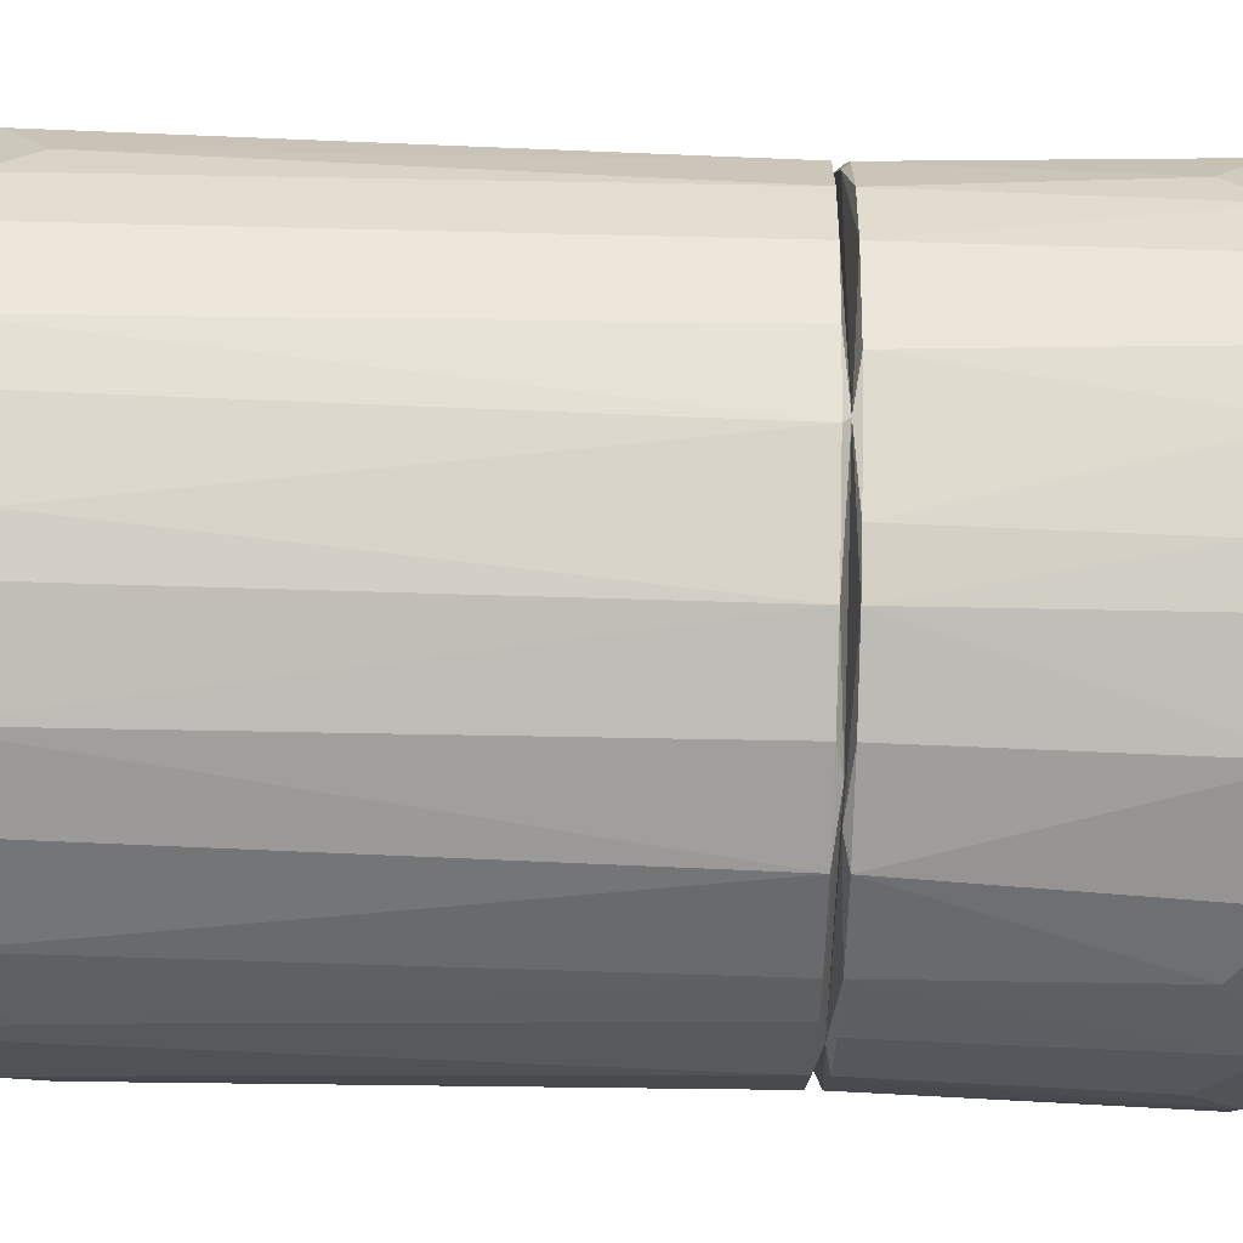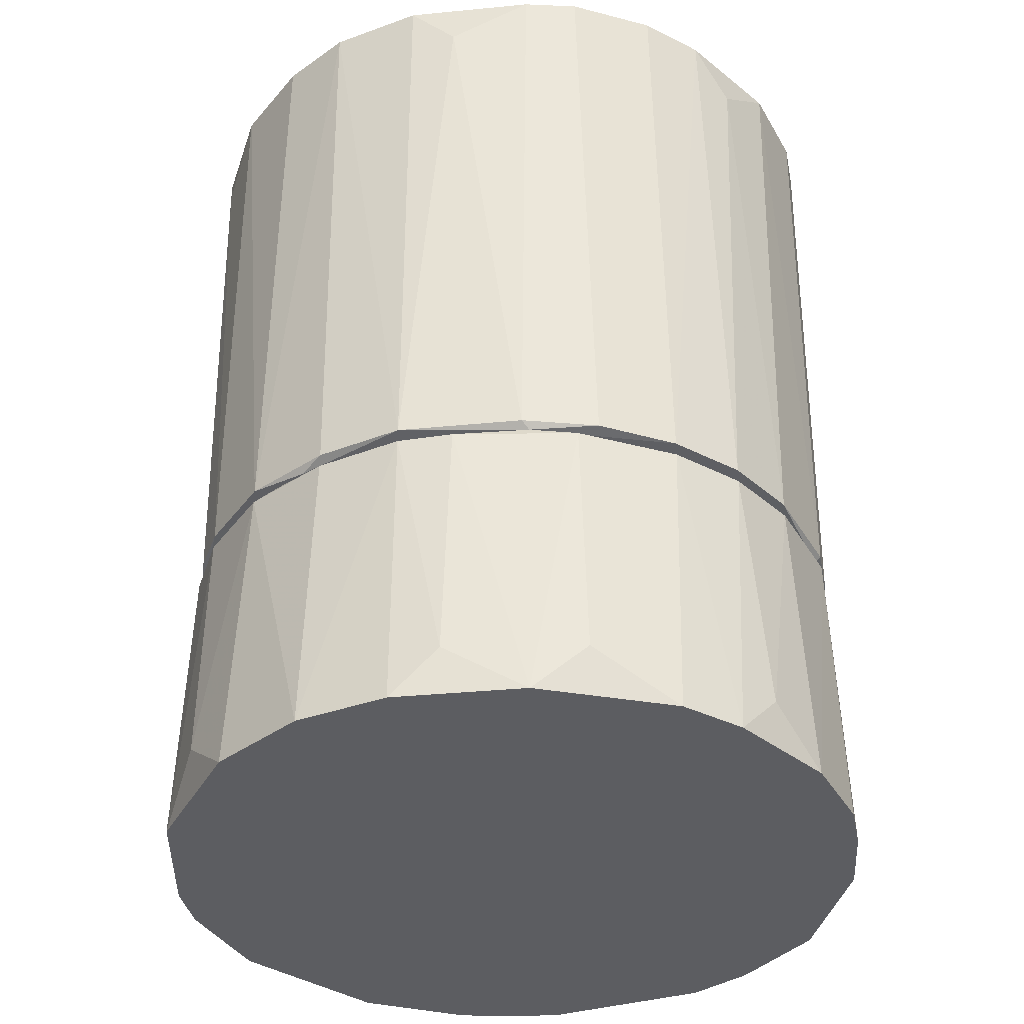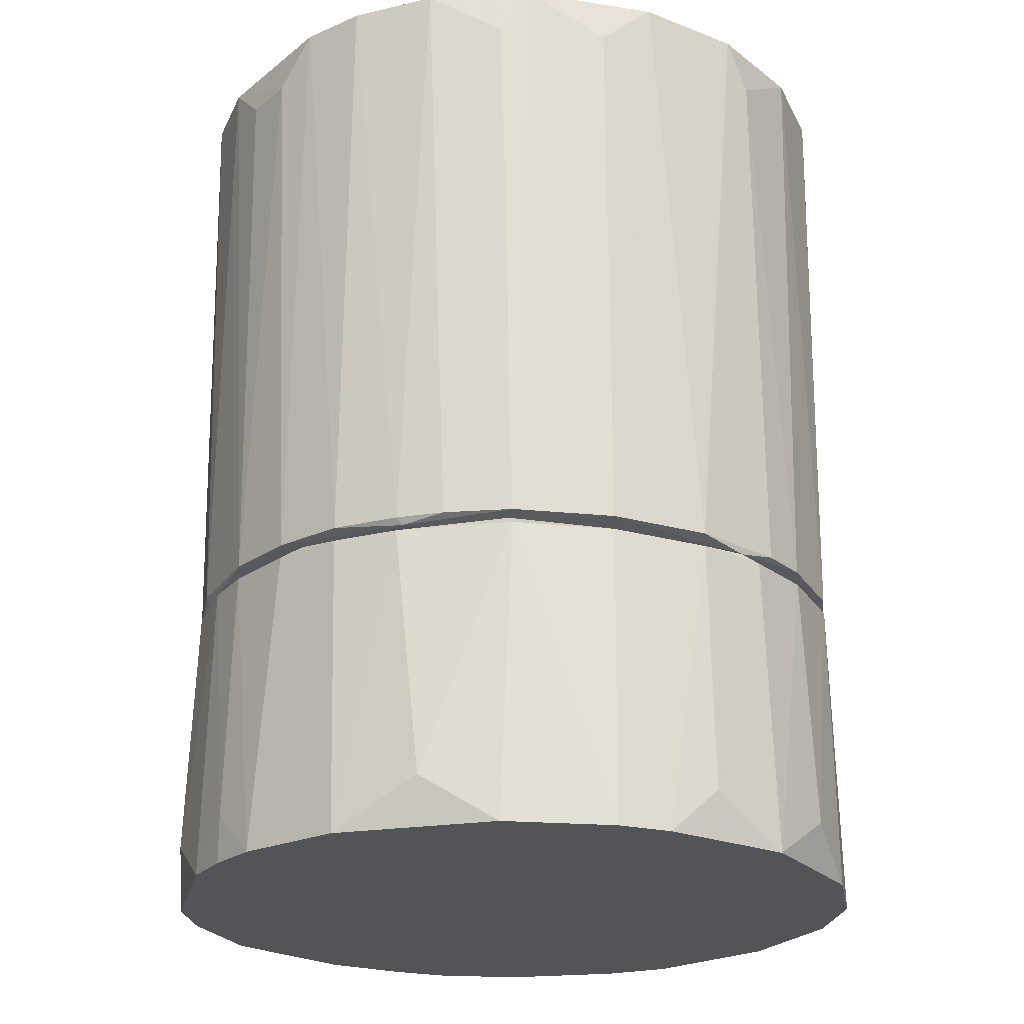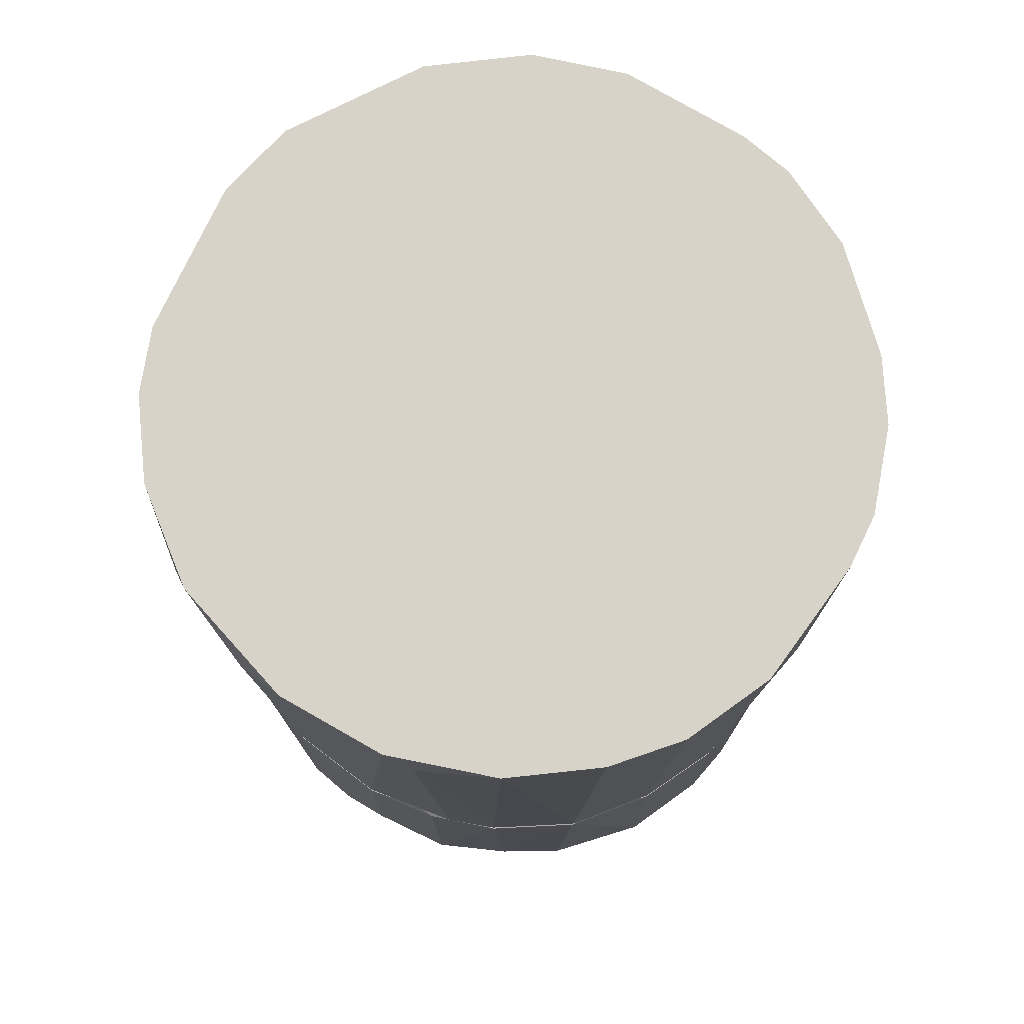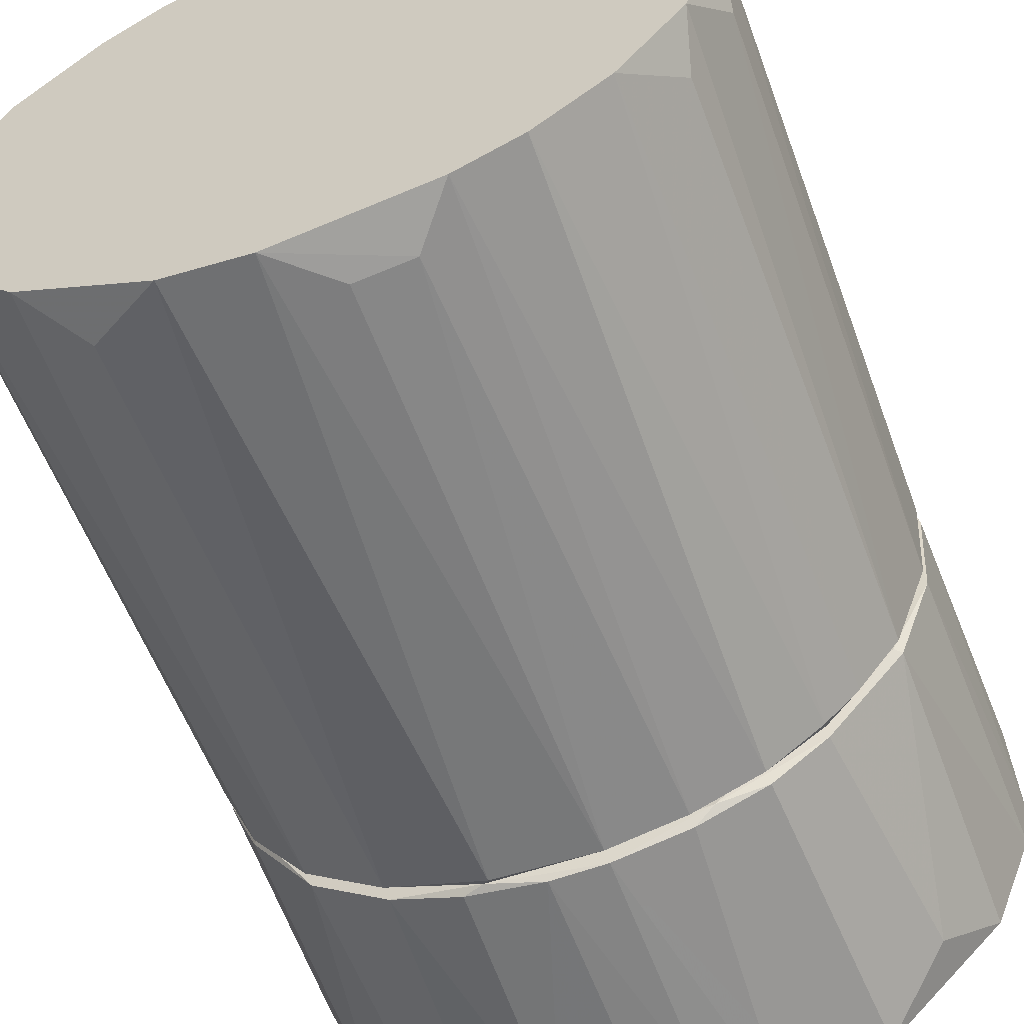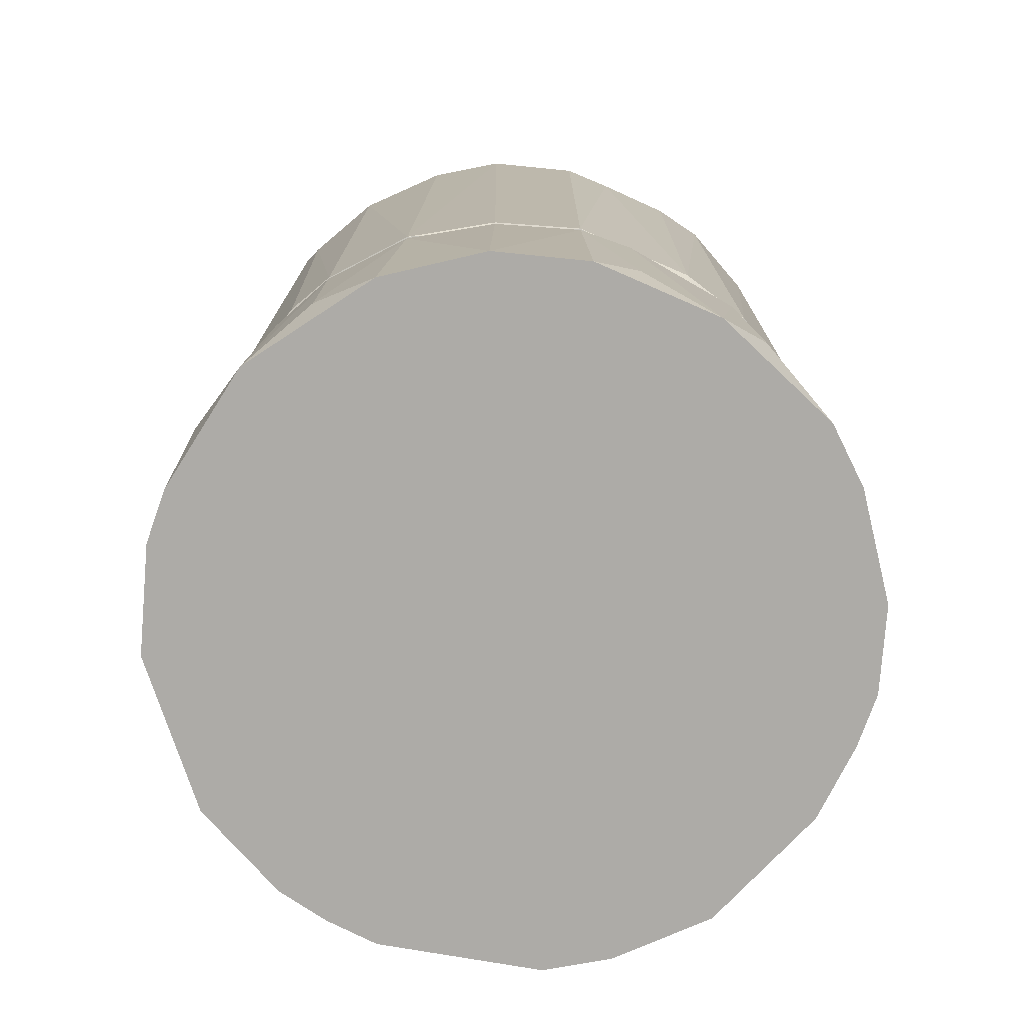
<metadata>
{"format":"obj","ext":"obj","renderer":"f3d","projection":"perspective","resolution":1024,"background":"white","views":[{"elev":72.8,"azim":-88.5,"up":"+Z"},{"elev":-36.7,"azim":4.1,"up":"+Y"},{"elev":-23.0,"azim":-119.7,"up":"+Y"},{"elev":77.2,"azim":-56.8,"up":"+Y"},{"elev":-60.0,"azim":-159.4,"up":"+Z"},{"elev":-76.4,"azim":-26.7,"up":"+Y"}]}
</metadata>
<code>
o convex_0
v 0.03015 -0.3429 0.2605
v -0.02096 -0.3429 -0.2615
v -0.02096 -0.3071 -0.2615
v -0.2615 -0.3071 0.01993
v 0.2451 -0.1126 0.06597
v -0.2462 -0.1126 0.06086
v -0.09265 -0.1126 -0.2359
v 0.2298 -0.3429 -0.1335
v -0.067 -0.1177 0.2502
v 0.1837 -0.1177 -0.1847
v -0.195 -0.3429 0.1786
v 0.2298 -0.3429 0.1325
v -0.2257 -0.3429 -0.1387
v 0.1377 -0.1177 0.2195
v -0.2257 -0.1177 -0.1284
v 0.08135 -0.3071 -0.2512
v 0.06086 -0.1126 -0.2461
v 0.2554 -0.1177 -0.02607
v -0.1642 -0.1126 0.1939
v 0.2605 -0.3429 0.03015
v -0.1387 -0.3429 -0.2257
v -0.1336 -0.3429 0.2298
v 0.1325 -0.3429 0.2298
v 0.06602 -0.1177 0.2502
v 0.1377 -0.3429 -0.2257
v -0.2513 -0.3429 0.08135
v -0.2257 -0.1177 0.1274
v -0.2513 -0.1177 -0.05678
v 0.1837 -0.1177 0.1837
v -0.1694 -0.1177 -0.195
v -0.2564 -0.3429 -0.06189
v 0.2246 -0.1126 -0.1182
v 0.2554 -0.3071 -0.067
v 0.01993 -0.1177 -0.2563
v -0.067 -0.3429 0.2554
v 0.1274 -0.1177 -0.2257
v 0.2144 -0.1126 0.1376
v -0.07727 -0.1177 -0.2461
v 0.2502 -0.1177 0.06597
v -0.1847 -0.1177 0.1837
v -0.1899 -0.3071 -0.1847
v -0.1285 -0.1177 0.2246
v 0.1735 -0.3429 0.199
v 0.2298 -0.1177 -0.1182
v 0.0302 -0.1126 0.2502
v -0.2564 -0.1177 0.01993
v -0.02607 -0.1177 0.2554
v 0.1786 -0.3429 -0.195
v -0.06189 -0.3429 -0.2563
v 0.07113 -0.3071 0.2554
v -0.2257 -0.3071 0.1376
v -0.1285 -0.1177 -0.2257
v 0.2554 -0.3429 0.07113
v 0.01993 -0.3429 -0.2615
v -0.2206 -0.1126 -0.1284
v 0.2195 -0.1177 0.1376
v 0.2605 -0.3429 -0.03118
v 0.2502 -0.1177 -0.067
v -0.2462 -0.1177 0.07624
v -0.2615 -0.3429 -0.02096
v -0.02096 -0.1177 -0.2563
v -0.03118 -0.3071 0.2605
v 0.199 -0.3071 0.1734
v 0.07624 -0.1177 -0.2461
f 36 16 64
f 6 5 7
f 1 2 8
f 2 1 11
f 1 8 12
f 2 11 13
f 7 5 17
f 5 6 19
f 12 8 20
f 2 13 21
f 11 1 22
f 1 12 23
f 8 2 25
f 13 11 26
f 19 6 27
f 15 13 31
f 13 26 31
f 28 15 31
f 10 17 32
f 17 5 32
f 5 18 32
f 22 1 35
f 9 22 35
f 17 10 36
f 10 25 36
f 25 16 36
f 5 19 37
f 14 29 37
f 18 5 39
f 20 18 39
f 5 37 39
f 11 22 40
f 19 27 40
f 13 15 41
f 21 13 41
f 15 30 41
f 30 21 41
f 9 19 42
f 22 9 42
f 19 40 42
f 40 22 42
f 23 12 43
f 14 23 43
f 29 14 43
f 8 10 44
f 10 32 44
f 19 9 45
f 24 14 45
f 37 19 45
f 14 37 45
f 6 28 46
f 1 24 47
f 45 9 47
f 24 45 47
f 10 8 48
f 8 25 48
f 25 10 48
f 3 2 49
f 2 21 49
f 21 38 49
f 1 23 50
f 23 14 50
f 14 24 50
f 24 1 50
f 26 11 51
f 27 26 51
f 11 40 51
f 40 27 51
f 30 7 52
f 21 30 52
f 38 21 52
f 7 38 52
f 12 20 53
f 39 12 53
f 20 39 53
f 2 3 54
f 25 2 54
f 16 25 54
f 3 34 54
f 34 16 54
f 6 7 55
f 28 6 55
f 15 28 55
f 7 30 55
f 30 15 55
f 37 29 56
f 12 39 56
f 39 37 56
f 20 8 57
f 18 20 57
f 33 18 57
f 8 33 57
f 32 18 58
f 18 33 58
f 33 8 58
f 8 44 58
f 44 32 58
f 4 26 59
f 27 6 59
f 26 27 59
f 46 4 59
f 6 46 59
f 26 4 60
f 31 26 60
f 28 31 60
f 4 46 60
f 46 28 60
f 7 17 61
f 34 3 61
f 17 34 61
f 38 7 61
f 3 49 61
f 49 38 61
f 35 1 62
f 9 35 62
f 1 47 62
f 47 9 62
f 43 12 63
f 29 43 63
f 12 56 63
f 56 29 63
f 16 34 64
f 34 17 64
f 17 36 64
o convex_1
v -0.067 0.3429 0.2554
v -0.02096 0.3071 -0.2615
v -0.06189 0.3071 -0.2563
v 0.03015 -0.1126 0.2502
v 0.2605 0.3429 0.03015
v 0.1837 -0.1075 -0.1847
v -0.2513 -0.1075 -0.05678
v -0.2615 0.3429 -0.02096
v -0.1847 -0.1075 0.1837
v 0.2195 -0.1075 0.1376
v -0.1284 -0.1075 -0.2257
v 0.1325 0.3429 0.2298
v 0.1786 0.3429 -0.195
v -0.1899 0.3429 -0.1847
v -0.2257 0.3429 0.1377
v 0.2502 -0.1075 -0.067
v 0.06086 -0.1126 -0.2461
v -0.2462 -0.1126 0.06086
v 0.2298 0.3429 -0.1335
v 0.08135 0.3429 -0.2513
v 0.2298 0.3429 0.1325
v -0.067 -0.1075 0.2502
v 0.1377 -0.1075 0.2195
v -0.2257 -0.1075 -0.1284
v -0.1335 0.3429 0.2298
v 0.2451 -0.1126 0.06597
v 0.07113 0.3429 0.2554
v -0.02096 -0.1075 -0.2563
v -0.2359 0.3429 -0.1182
v 0.1274 -0.1075 -0.2257
v -0.1387 0.3429 -0.2257
v -0.2564 0.3429 0.06086
v 0.2554 0.3429 -0.067
v -0.2257 -0.1075 0.1274
v 0.1991 0.3071 0.1734
v -0.2564 -0.1075 0.01993
v 0.02504 -0.1075 0.2554
v 0.2502 -0.1075 0.06597
v -0.1694 -0.1126 -0.1899
v 0.2246 -0.1075 -0.1284
v -0.1284 -0.1075 0.2246
v -0.03118 0.3071 0.2605
v 0.08135 -0.1075 0.2451
v 0.1837 -0.1075 0.1837
v 0.2554 -0.1075 -0.02607
v -0.1796 0.3429 0.1939
v 0.01993 0.3429 -0.2615
v 0.05575 -0.1075 -0.2513
v 0.1377 0.3071 -0.2257
v 0.2554 0.3429 0.07113
v -0.2564 0.3071 -0.06189
v -0.07727 -0.1075 -0.2461
v -0.1694 -0.1075 -0.195
v -0.2411 -0.1075 0.09157
v 0.2195 -0.1126 -0.1284
v 0.2605 0.3071 -0.03118
v 0.1735 0.3429 0.199
v 0.03015 0.3429 0.2605
v -0.0926 0.3429 -0.2461
v -0.1438 -0.1126 0.2093
v -0.2513 0.3071 0.08135
v 0.2554 -0.1075 0.02504
v -0.2257 0.3071 -0.1386
v -0.195 -0.1075 -0.1694
f 88 127 128
f 65 69 72
f 69 65 76
f 72 69 77
f 72 77 78
f 65 72 79
f 81 68 82
f 70 77 83
f 77 69 83
f 78 77 84
f 69 76 85
f 65 79 89
f 86 65 89
f 68 81 90
f 76 65 91
f 67 66 92
f 72 78 93
f 70 81 94
f 78 84 95
f 79 72 96
f 83 69 97
f 80 83 97
f 73 79 98
f 74 85 99
f 72 71 100
f 71 82 100
f 96 72 100
f 86 68 101
f 85 74 102
f 74 90 102
f 82 71 103
f 81 82 103
f 71 88 103
f 70 83 104
f 83 80 104
f 89 73 105
f 86 89 105
f 65 86 106
f 86 101 106
f 68 87 107
f 87 76 107
f 76 91 107
f 101 68 107
f 91 101 107
f 87 68 108
f 68 90 108
f 90 74 108
f 74 99 108
f 90 80 109
f 79 73 110
f 89 79 110
f 73 89 110
f 66 67 111
f 92 66 111
f 95 84 111
f 81 92 112
f 94 81 112
f 84 94 112
f 111 84 112
f 92 111 112
f 77 70 113
f 84 77 113
f 70 94 113
f 94 84 113
f 69 85 114
f 102 69 114
f 85 102 114
f 71 72 115
f 88 71 115
f 72 93 115
f 93 88 115
f 67 92 116
f 92 81 116
f 103 75 116
f 81 103 116
f 95 75 117
f 78 95 117
f 75 103 117
f 82 98 118
f 100 82 118
f 96 100 118
f 81 70 119
f 80 90 119
f 90 81 119
f 70 104 119
f 104 80 119
f 97 69 120
f 80 97 120
f 109 80 120
f 85 76 121
f 76 87 121
f 99 85 121
f 87 108 121
f 108 99 121
f 91 65 122
f 101 91 122
f 65 106 122
f 106 101 122
f 75 95 123
f 111 67 123
f 95 111 123
f 67 116 123
f 116 75 123
f 82 68 124
f 68 86 124
f 73 98 124
f 98 82 124
f 105 73 124
f 86 105 124
f 79 96 125
f 98 79 125
f 96 118 125
f 118 98 125
f 69 102 126
f 102 90 126
f 90 109 126
f 120 69 126
f 109 120 126
f 93 78 127
f 88 93 127
f 103 88 128
f 78 117 128
f 117 103 128
f 127 78 128

</code>
